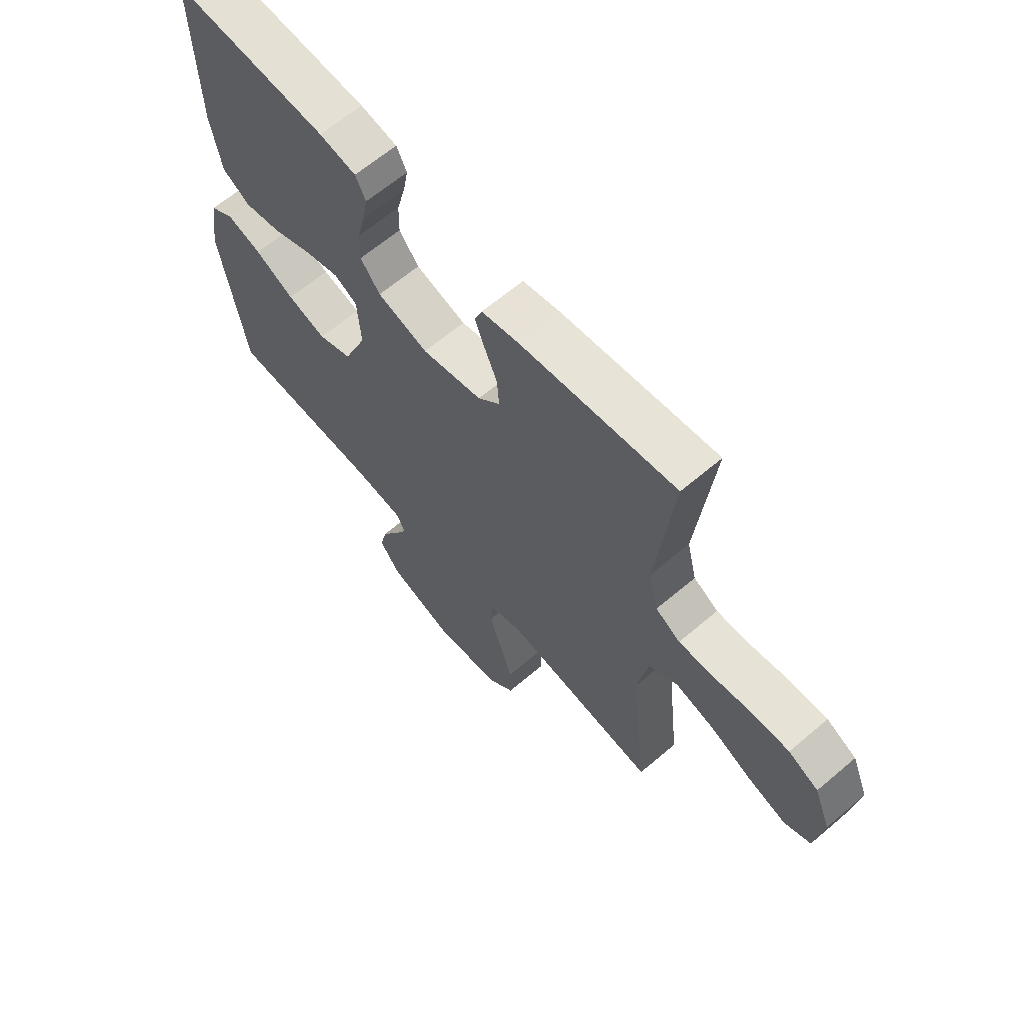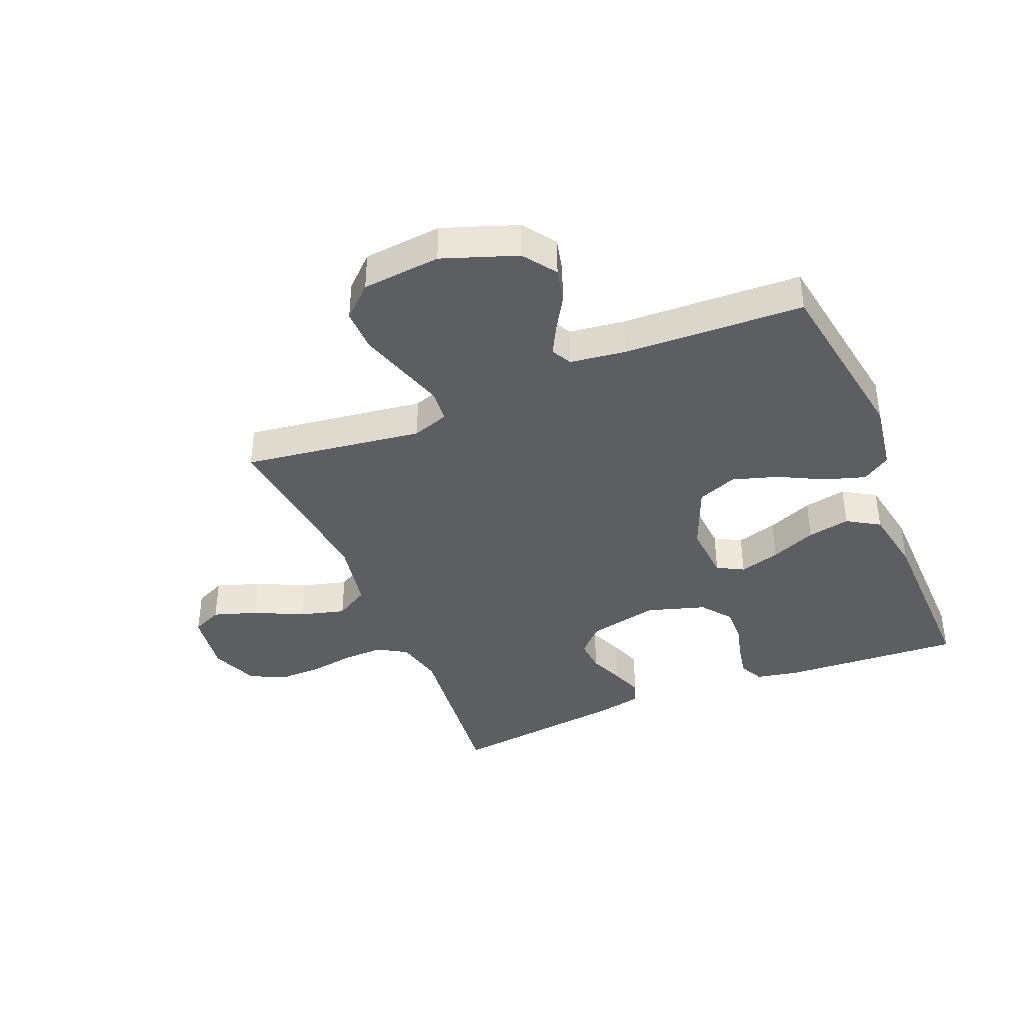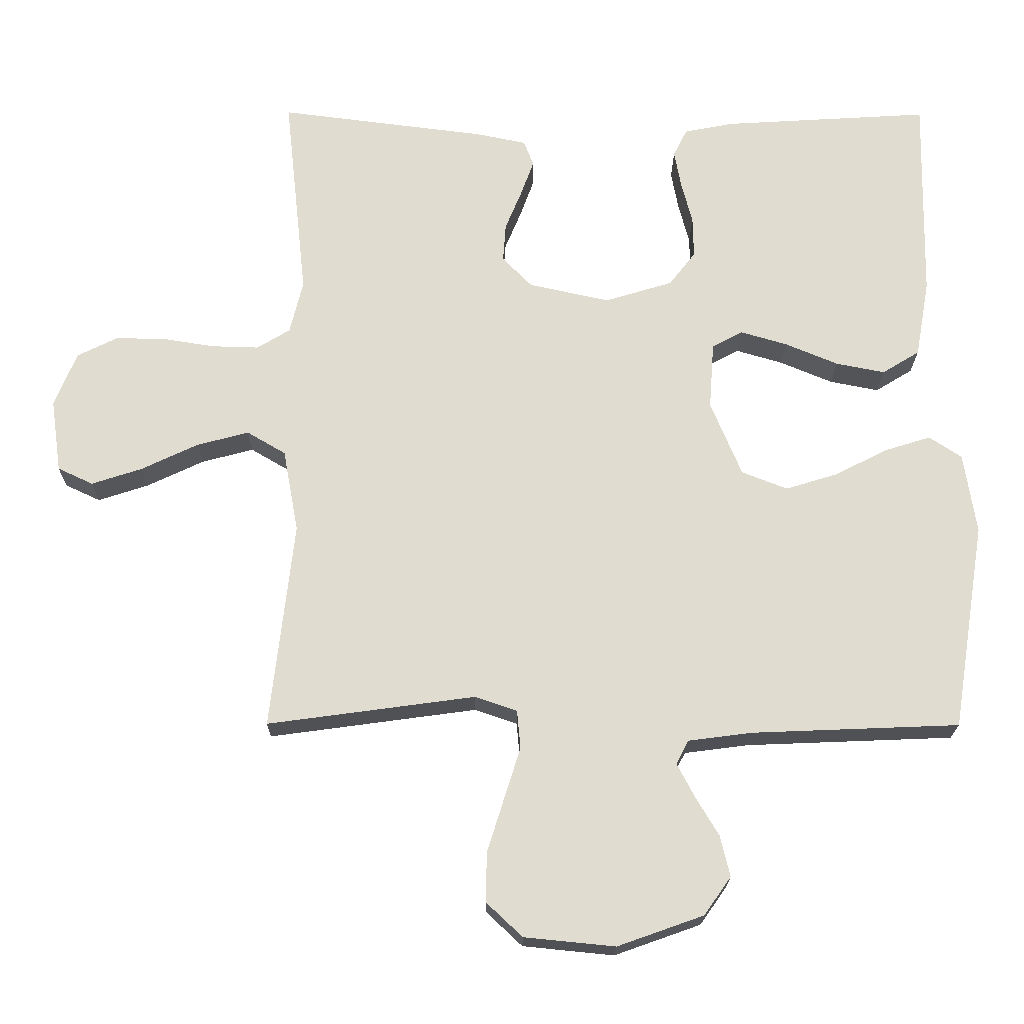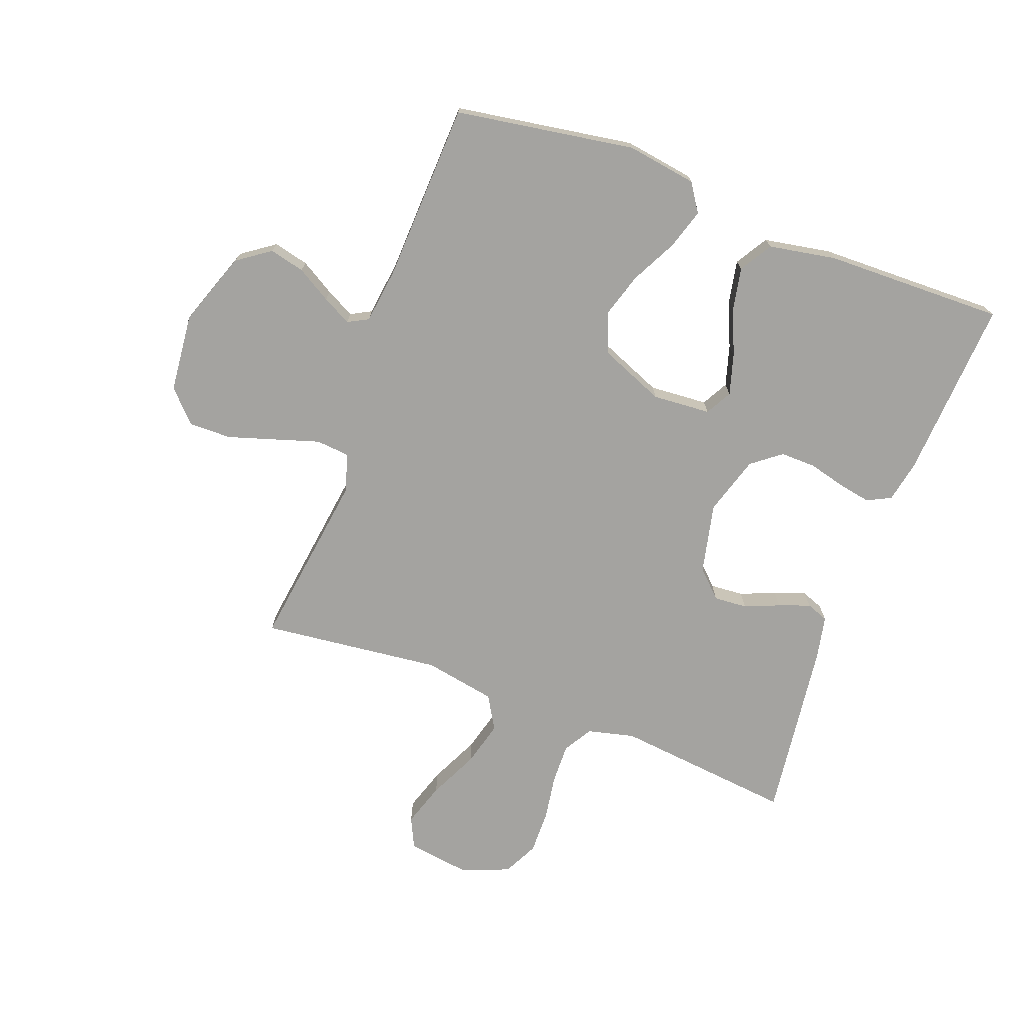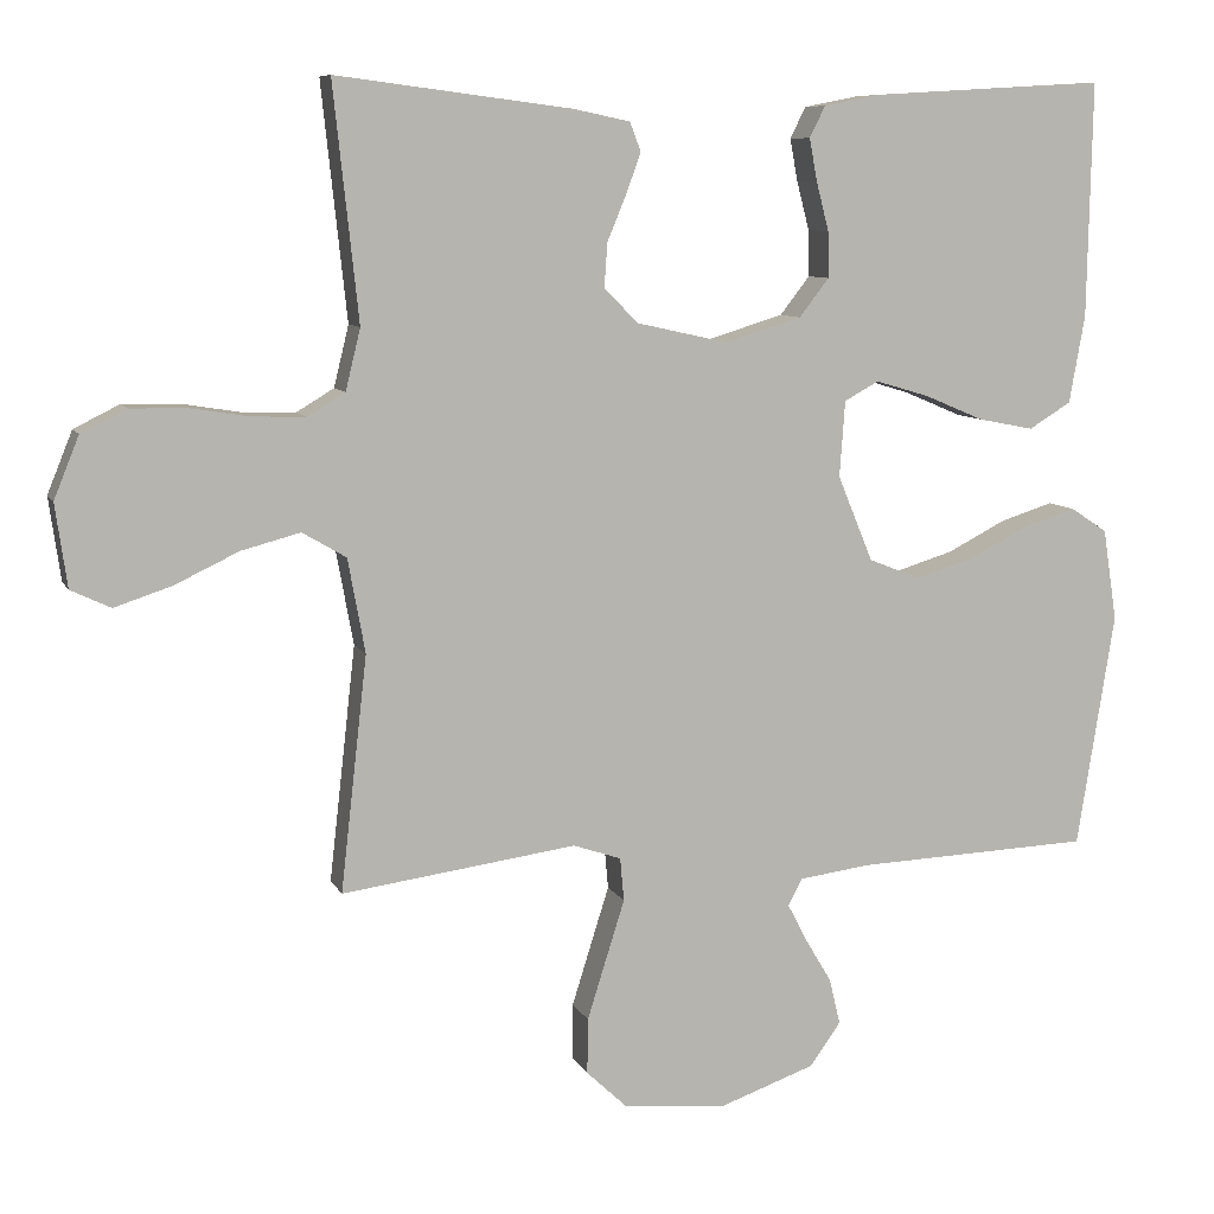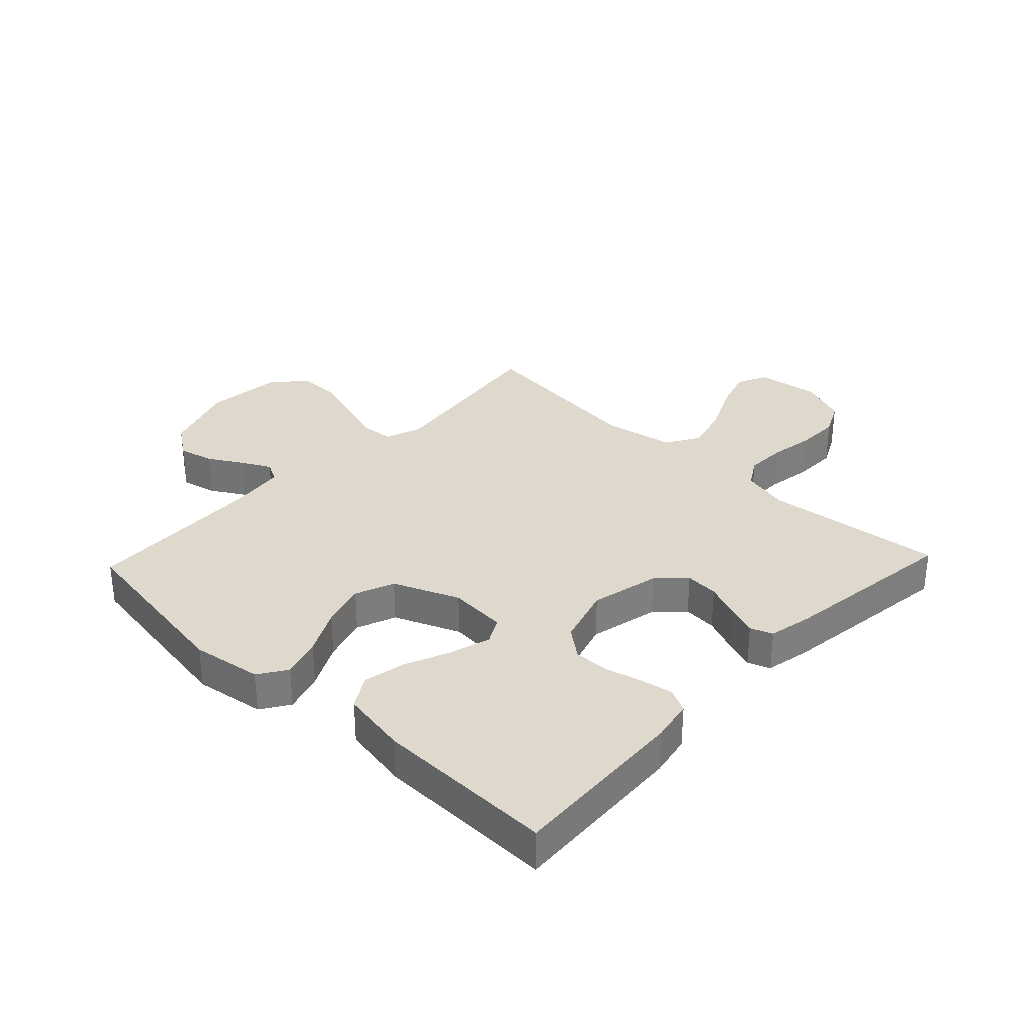
<metadata>
{"format":"obj","ext":"obj","renderer":"f3d","projection":"perspective","resolution":1024,"background":"white","views":[{"elev":64.2,"azim":49.4,"up":"+Z"},{"elev":-39.4,"azim":-157.6,"up":"+Y"},{"elev":-20.2,"azim":179.6,"up":"+Z"},{"elev":-73.0,"azim":-110.5,"up":"+Y"},{"elev":8.4,"azim":163.2,"up":"+Z"},{"elev":32.0,"azim":-46.5,"up":"+Y"}]}
</metadata>
<code>
v 0.5 0.07 -0.5
v 0.2 0.07 -0.459
v 0.139 0.07 -0.48
v 0.134 0.07 -0.535
v 0.157 0.07 -0.608
v 0.182 0.07 -0.688
v 0.183 0.07 -0.759
v 0.131 0.07 -0.808
v 0 0.07 -0.821
v -0.124 0.07 -0.777
v -0.163 0.07 -0.722
v -0.149 0.07 -0.663
v -0.115 0.07 -0.606
v -0.09 0.07 -0.558
v -0.108 0.07 -0.524
v -0.2 0.07 -0.512
v -0.5 0.07 -0.5
v -0.548 0.07 -0.2
v -0.53 0.07 -0.083
v -0.483 0.07 -0.052
v -0.416 0.07 -0.073
v -0.34 0.07 -0.112
v -0.265 0.07 -0.135
v -0.199 0.07 -0.109
v -0.154 0.07 0
v -0.161 0.07 0.097
v -0.205 0.07 0.121
v -0.273 0.07 0.101
v -0.349 0.07 0.069
v -0.42 0.07 0.055
v -0.474 0.07 0.088
v -0.494 0.07 0.2
v -0.5 0.07 0.5
v -0.2 0.07 0.482
v -0.129 0.07 0.468
v -0.109 0.07 0.428
v -0.119 0.07 0.374
v -0.135 0.07 0.312
v -0.136 0.07 0.253
v -0.098 0.07 0.204
v 0 0.07 0.174
v 0.117 0.07 0.2
v 0.16 0.07 0.244
v 0.156 0.07 0.3
v 0.132 0.07 0.358
v 0.113 0.07 0.41
v 0.127 0.07 0.447
v 0.2 0.07 0.462
v 0.5 0.07 0.5
v 0.468 0.07 0.2
v 0.487 0.07 0.122
v 0.535 0.07 0.093
v 0.603 0.07 0.095
v 0.678 0.07 0.107
v 0.75 0.07 0.108
v 0.808 0.07 0.079
v 0.84 0.07 0
v 0.825 0.07 -0.106
v 0.774 0.07 -0.13
v 0.701 0.07 -0.106
v 0.619 0.07 -0.067
v 0.544 0.07 -0.047
v 0.488 0.07 -0.08
v 0.466 0.07 -0.2
v 0.5 0 -0.5
v 0.2 0 -0.459
v 0.139 0 -0.48
v 0.134 0 -0.535
v 0.157 0 -0.608
v 0.182 0 -0.688
v 0.183 0 -0.759
v 0.131 0 -0.808
v 0 0 -0.821
v -0.124 0 -0.777
v -0.163 0 -0.722
v -0.149 0 -0.663
v -0.115 0 -0.606
v -0.09 0 -0.558
v -0.108 0 -0.524
v -0.2 0 -0.512
v -0.5 0 -0.5
v -0.548 0 -0.2
v -0.53 0 -0.083
v -0.483 0 -0.052
v -0.416 0 -0.073
v -0.34 0 -0.112
v -0.265 0 -0.135
v -0.199 0 -0.109
v -0.154 0 0
v -0.161 0 0.097
v -0.205 0 0.121
v -0.273 0 0.101
v -0.349 0 0.069
v -0.42 0 0.055
v -0.474 0 0.088
v -0.494 0 0.2
v -0.5 0 0.5
v -0.2 0 0.482
v -0.129 0 0.468
v -0.109 0 0.428
v -0.119 0 0.374
v -0.135 0 0.312
v -0.136 0 0.253
v -0.098 0 0.204
v 0 0 0.174
v 0.117 0 0.2
v 0.16 0 0.244
v 0.156 0 0.3
v 0.132 0 0.358
v 0.113 0 0.41
v 0.127 0 0.447
v 0.2 0 0.462
v 0.5 0 0.5
v 0.468 0 0.2
v 0.487 0 0.122
v 0.535 0 0.093
v 0.603 0 0.095
v 0.678 0 0.107
v 0.75 0 0.108
v 0.808 0 0.079
v 0.84 0 0
v 0.825 0 -0.106
v 0.774 0 -0.13
v 0.701 0 -0.106
v 0.619 0 -0.067
v 0.544 0 -0.047
v 0.488 0 -0.08
v 0.466 0 -0.2
f 58 59 60 61
f 58 61 62
f 57 58 62
f 56 57 62
f 53 54 55 56
f 52 53 56 62
f 51 52 62 63
f 47 48 49 50
f 44 45 46 47
f 44 47 50 51
f 35 36 37 38
f 33 34 35 38
f 33 38 39
f 32 33 39 40
f 28 29 30 31
f 27 28 31 32
f 19 20 21 22
f 19 22 23
f 16 17 18 19
f 15 16 19 23
f 14 15 23 24
f 10 11 12 13
f 10 13 14
f 9 10 14
f 4 5 6 7
f 4 7 8 9
f 64 1 2
f 64 2 3
f 63 64 3
f 43 44 51 63
f 42 43 63 3
f 41 42 3 4
f 27 32 40 41
f 26 27 41
f 25 26 41 4
f 14 24 25
f 4 9 14 25
f 125 124 123 122
f 126 125 122
f 126 122 121
f 126 121 120
f 120 119 118 117
f 126 120 117 116
f 127 126 116 115
f 114 113 112 111
f 111 110 109 108
f 115 114 111 108
f 102 101 100 99
f 102 99 98 97
f 103 102 97
f 104 103 97 96
f 95 94 93 92
f 96 95 92 91
f 86 85 84 83
f 87 86 83
f 83 82 81 80
f 87 83 80 79
f 88 87 79 78
f 77 76 75 74
f 78 77 74
f 78 74 73
f 71 70 69 68
f 73 72 71 68
f 66 65 128
f 67 66 128
f 67 128 127
f 127 115 108 107
f 67 127 107 106
f 68 67 106 105
f 105 104 96 91
f 105 91 90
f 68 105 90 89
f 89 88 78
f 89 78 73 68
f 1 65 66 2
f 2 66 67 3
f 3 67 68 4
f 4 68 69 5
f 5 69 70 6
f 6 70 71 7
f 7 71 72 8
f 8 72 73 9
f 9 73 74 10
f 10 74 75 11
f 11 75 76 12
f 12 76 77 13
f 13 77 78 14
f 14 78 79 15
f 15 79 80 16
f 16 80 81 17
f 17 81 82 18
f 18 82 83 19
f 19 83 84 20
f 20 84 85 21
f 21 85 86 22
f 22 86 87 23
f 23 87 88 24
f 24 88 89 25
f 25 89 90 26
f 26 90 91 27
f 27 91 92 28
f 28 92 93 29
f 29 93 94 30
f 30 94 95 31
f 31 95 96 32
f 32 96 97 33
f 33 97 98 34
f 34 98 99 35
f 35 99 100 36
f 36 100 101 37
f 37 101 102 38
f 38 102 103 39
f 39 103 104 40
f 40 104 105 41
f 41 105 106 42
f 42 106 107 43
f 43 107 108 44
f 44 108 109 45
f 45 109 110 46
f 46 110 111 47
f 47 111 112 48
f 48 112 113 49
f 49 113 114 50
f 50 114 115 51
f 51 115 116 52
f 52 116 117 53
f 53 117 118 54
f 54 118 119 55
f 55 119 120 56
f 56 120 121 57
f 57 121 122 58
f 58 122 123 59
f 59 123 124 60
f 60 124 125 61
f 61 125 126 62
f 62 126 127 63
f 63 127 128 64
f 64 128 65 1

</code>
